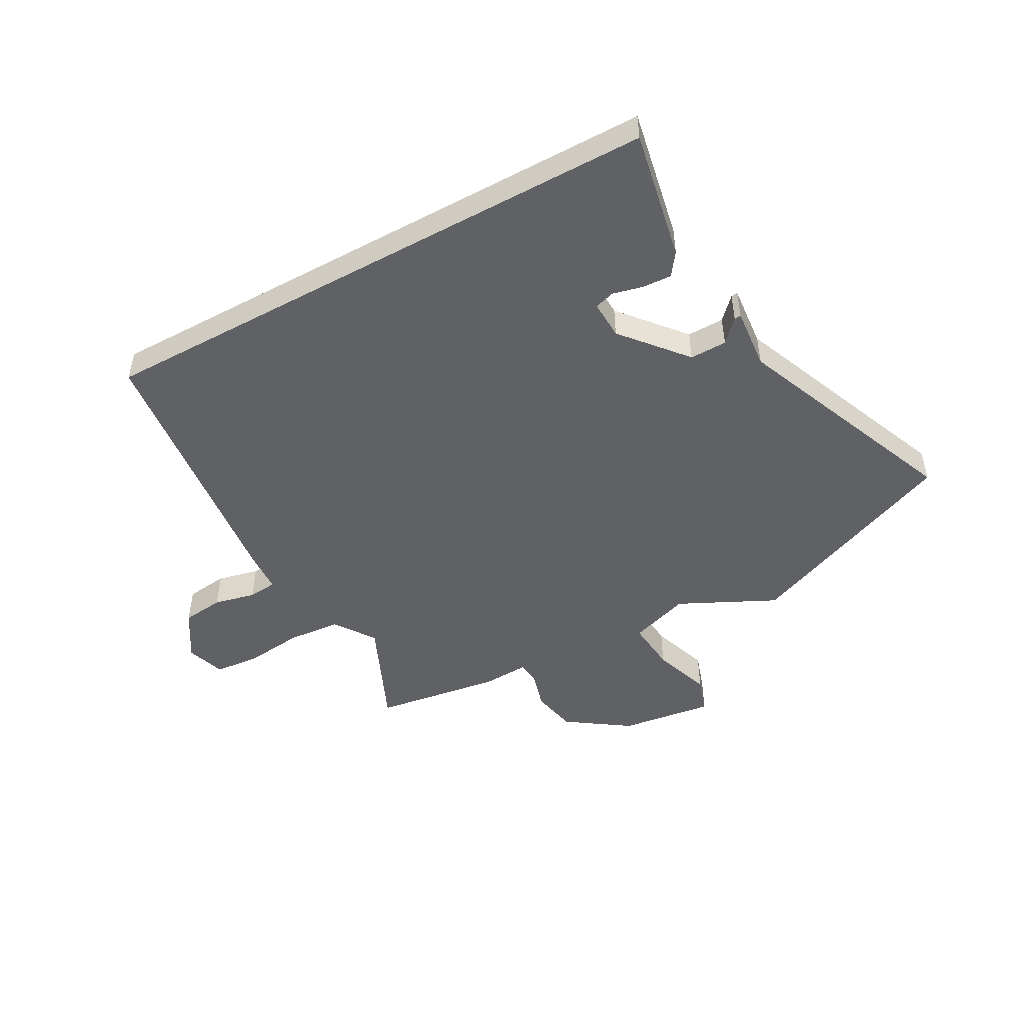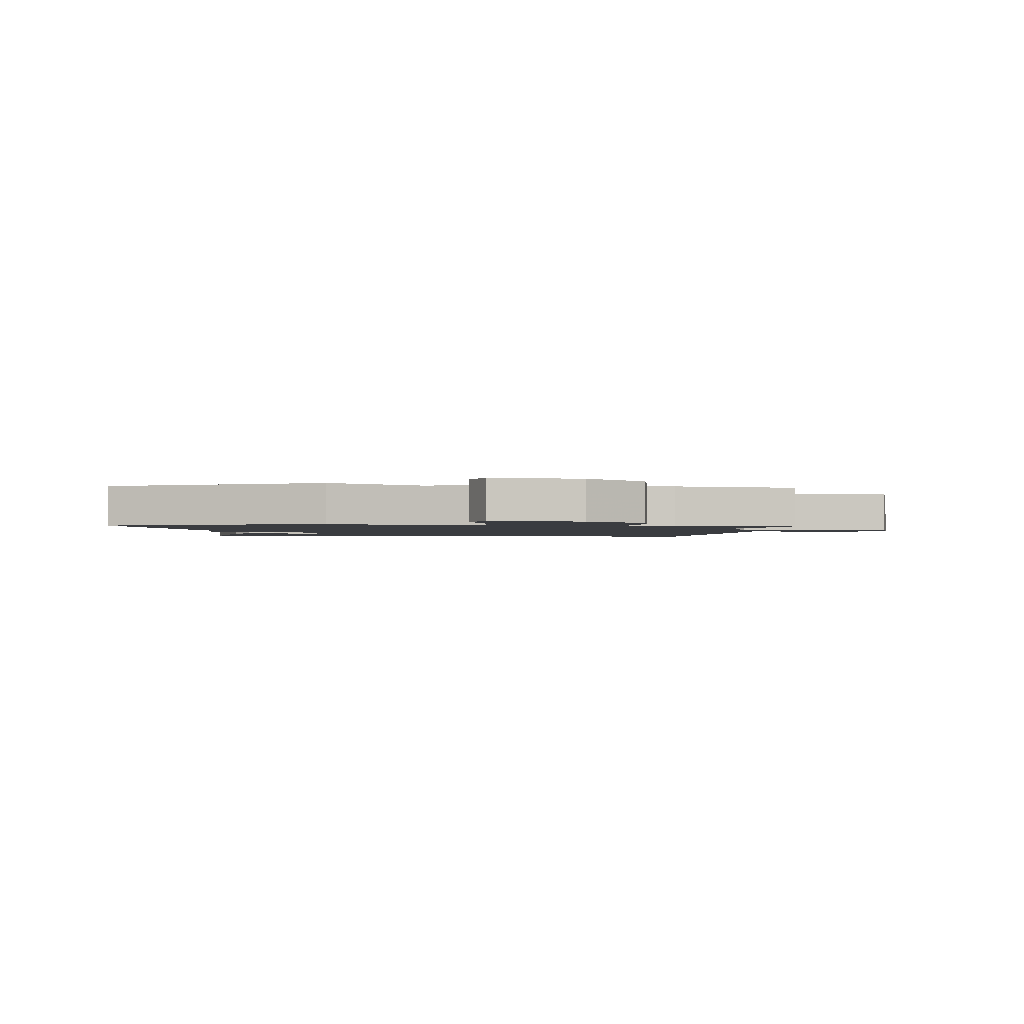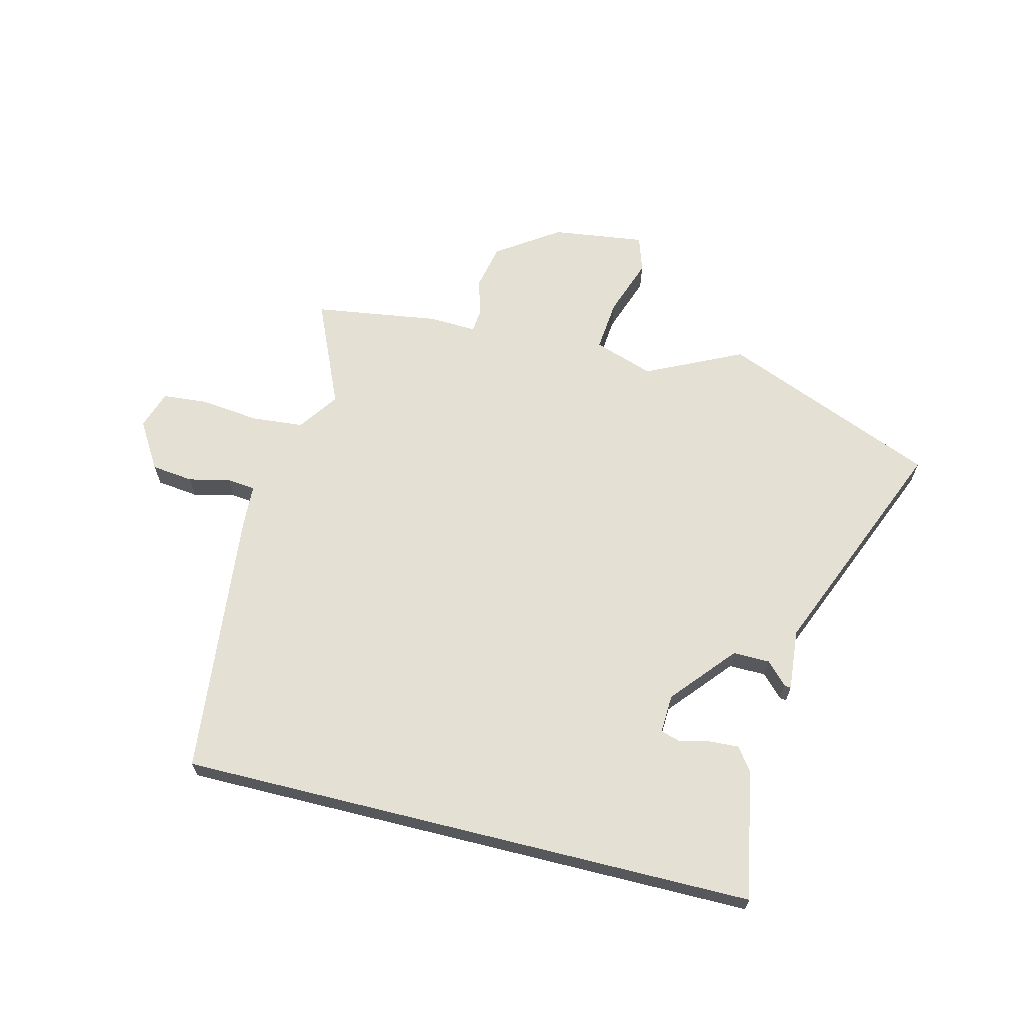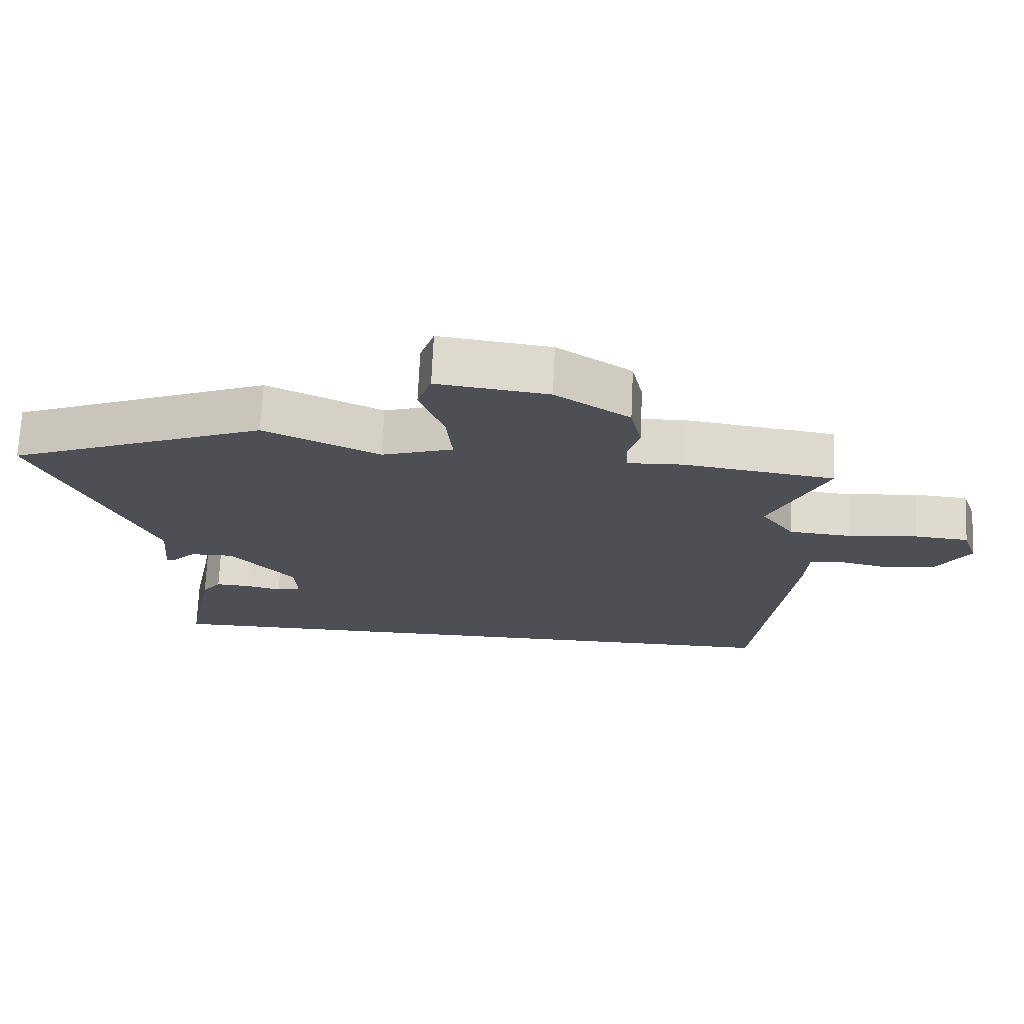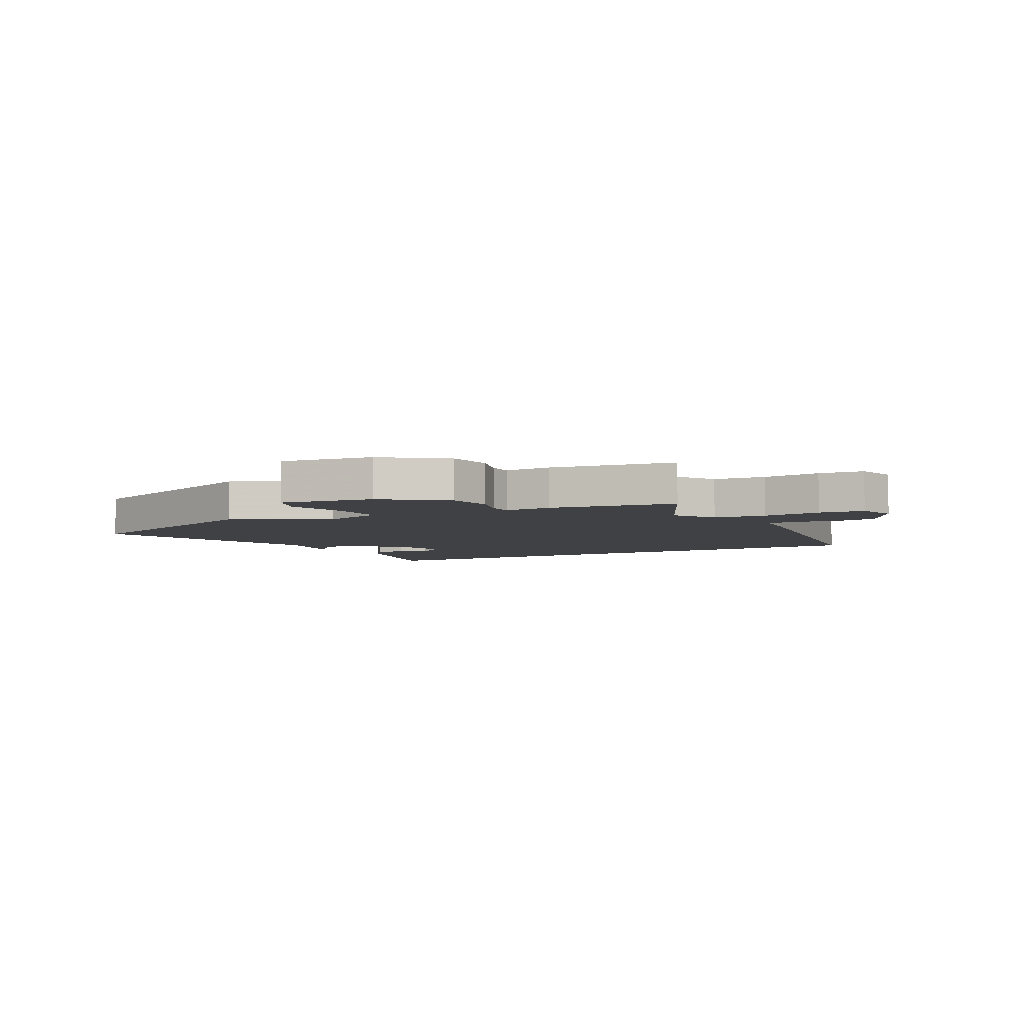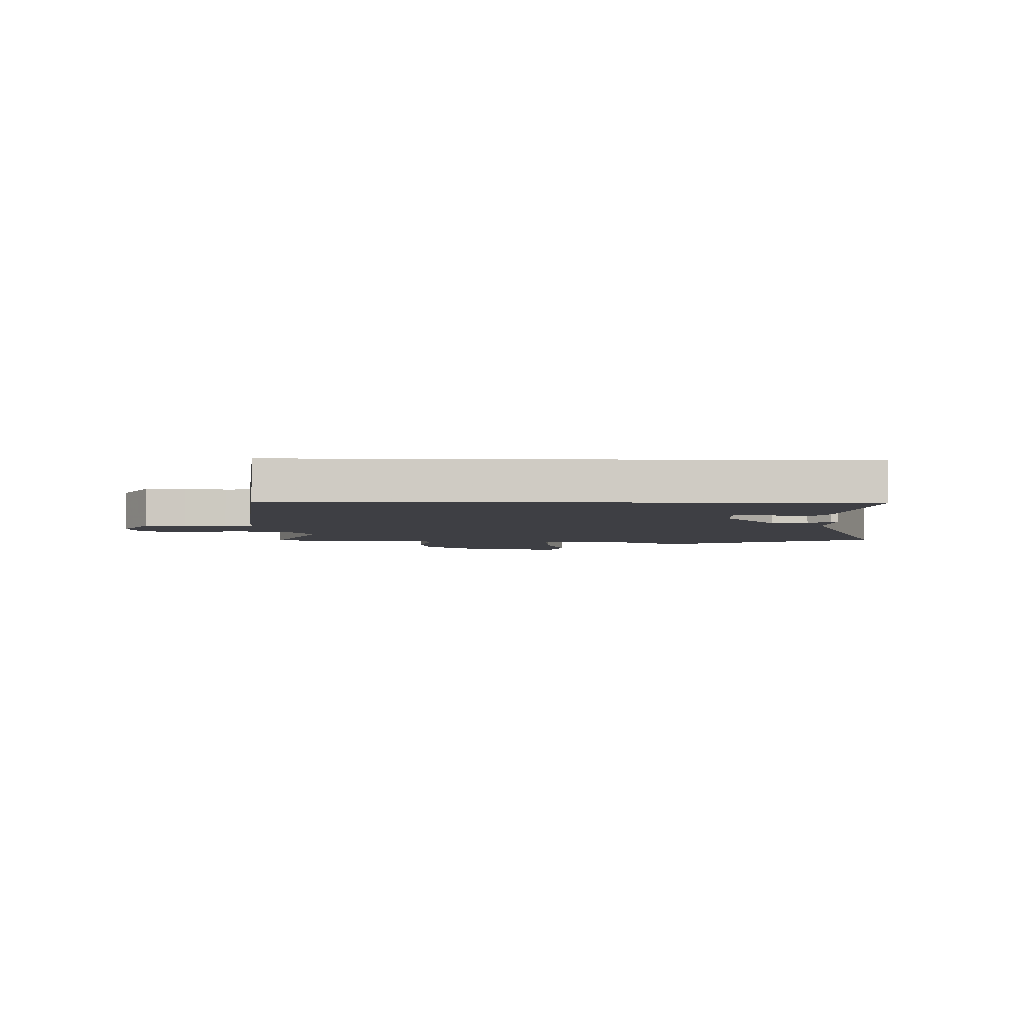
<metadata>
{"format":"obj","ext":"obj","renderer":"f3d","projection":"perspective","resolution":1024,"background":"white","views":[{"elev":-48.7,"azim":-151.3,"up":"+Y"},{"elev":-1.8,"azim":-5.8,"up":"+Y"},{"elev":65.3,"azim":-166.0,"up":"+Y"},{"elev":71.7,"azim":2.6,"up":"+Z"},{"elev":-5.5,"azim":26.8,"up":"+Y"},{"elev":-4.5,"azim":178.3,"up":"+Y"}]}
</metadata>
<code>
v 0.536 0.07 0.476
v 0.452 0.07 0.285
v 0.502 0.07 0.213
v 0.596 0.07 0.205
v 0.7 0.07 0.217
v 0.781 0.07 0.21
v 0.804 0.07 0.141
v 0.752 0.07 0.056
v 0.677 0.07 0.047
v 0.603 0.07 0.064
v 0.552 0.07 0.059
v 0.548 0.07 -0.018
v 0.496 0.07 -0.5
v -0.537 0.07 -0.5
v -0.492 0.07 -0.267
v -0.463 0.07 -0.227
v -0.411 0.07 -0.23
v -0.357 0.07 -0.243
v -0.321 0.07 -0.232
v -0.324 0.07 -0.163
v -0.42 0.07 -0.05
v -0.486 0.07 -0.051
v -0.523 0.07 -0.09
v -0.535 0.07 -0.092
v -0.525 0.07 0.018
v -0.691 0.07 0.421
v -0.307 0.07 0.579
v -0.135 0.07 0.496
v -0.028 0.07 0.532
v -0.037 0.07 0.625
v -0.073 0.07 0.728
v -0.052 0.07 0.793
v 0.114 0.07 0.771
v 0.225 0.07 0.695
v 0.242 0.07 0.614
v 0.223 0.07 0.546
v 0.227 0.07 0.505
v 0.311 0.07 0.509
v 0.536 0 0.476
v 0.452 0 0.285
v 0.502 0 0.213
v 0.596 0 0.205
v 0.7 0 0.217
v 0.781 0 0.21
v 0.804 0 0.141
v 0.752 0 0.056
v 0.677 0 0.047
v 0.603 0 0.064
v 0.552 0 0.059
v 0.548 0 -0.018
v 0.496 0 -0.5
v -0.537 0 -0.5
v -0.492 0 -0.267
v -0.463 0 -0.227
v -0.411 0 -0.23
v -0.357 0 -0.243
v -0.321 0 -0.232
v -0.324 0 -0.163
v -0.42 0 -0.05
v -0.486 0 -0.051
v -0.523 0 -0.09
v -0.535 0 -0.092
v -0.525 0 0.018
v -0.691 0 0.421
v -0.307 0 0.579
v -0.135 0 0.496
v -0.028 0 0.532
v -0.037 0 0.625
v -0.073 0 0.728
v -0.052 0 0.793
v 0.114 0 0.771
v 0.225 0 0.695
v 0.242 0 0.614
v 0.223 0 0.546
v 0.227 0 0.505
v 0.311 0 0.509
f 37 38 1 2
f 33 34 35 36
f 33 36 37
f 30 31 32 33
f 29 30 33 37
f 28 29 37 2
f 25 26 27 28
f 22 23 24 25
f 21 22 25 28
f 20 21 28 2
f 15 16 17 18
f 13 14 15 18
f 13 18 19
f 11 12 13 19
f 7 8 9 10
f 7 10 11
f 4 5 6 7
f 3 4 7 11
f 11 19 20
f 2 3 11 20
f 40 39 76 75
f 74 73 72 71
f 75 74 71
f 71 70 69 68
f 75 71 68 67
f 40 75 67 66
f 66 65 64 63
f 63 62 61 60
f 66 63 60 59
f 40 66 59 58
f 56 55 54 53
f 56 53 52 51
f 57 56 51
f 57 51 50 49
f 48 47 46 45
f 49 48 45
f 45 44 43 42
f 49 45 42 41
f 58 57 49
f 58 49 41 40
f 1 39 40 2
f 2 40 41 3
f 3 41 42 4
f 4 42 43 5
f 5 43 44 6
f 6 44 45 7
f 7 45 46 8
f 8 46 47 9
f 9 47 48 10
f 10 48 49 11
f 11 49 50 12
f 12 50 51 13
f 13 51 52 14
f 14 52 53 15
f 15 53 54 16
f 16 54 55 17
f 17 55 56 18
f 18 56 57 19
f 19 57 58 20
f 20 58 59 21
f 21 59 60 22
f 22 60 61 23
f 23 61 62 24
f 24 62 63 25
f 25 63 64 26
f 26 64 65 27
f 27 65 66 28
f 28 66 67 29
f 29 67 68 30
f 30 68 69 31
f 31 69 70 32
f 32 70 71 33
f 33 71 72 34
f 34 72 73 35
f 35 73 74 36
f 36 74 75 37
f 37 75 76 38
f 38 76 39 1

</code>
